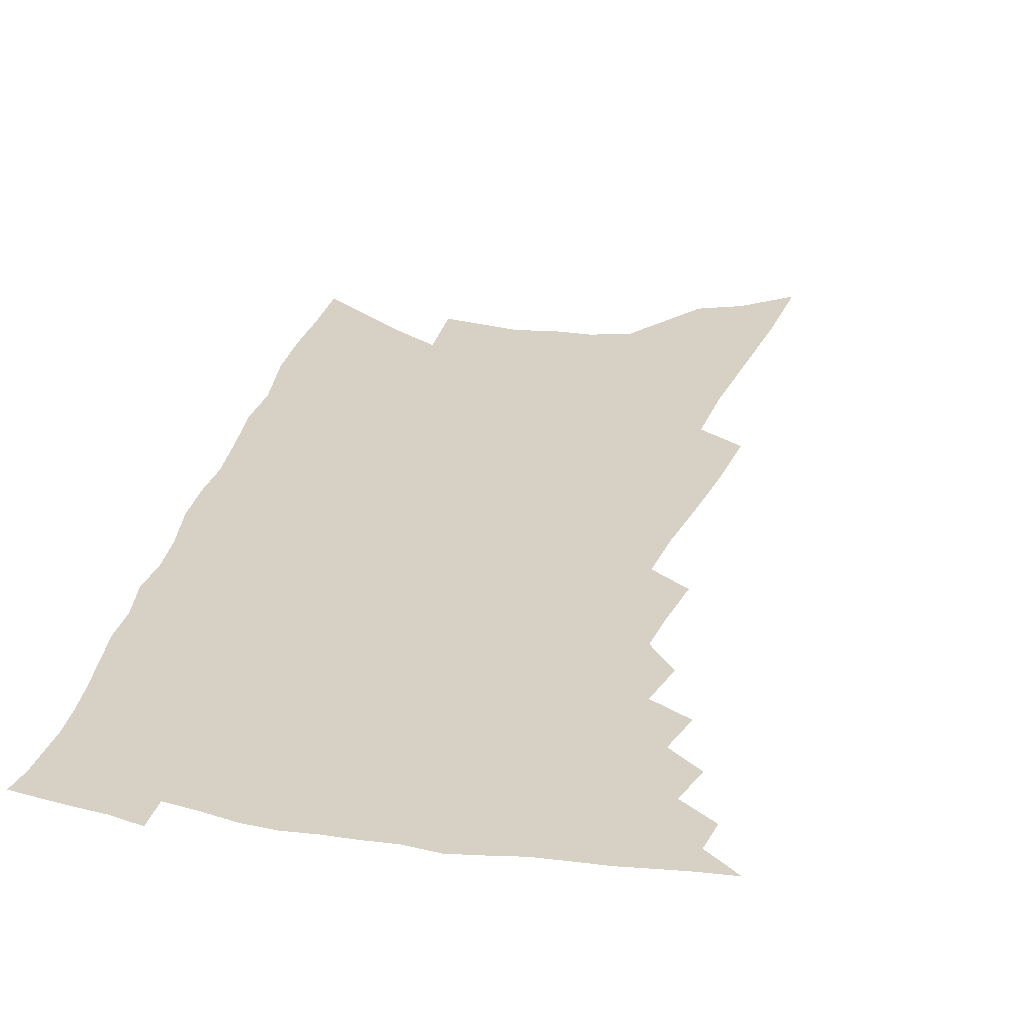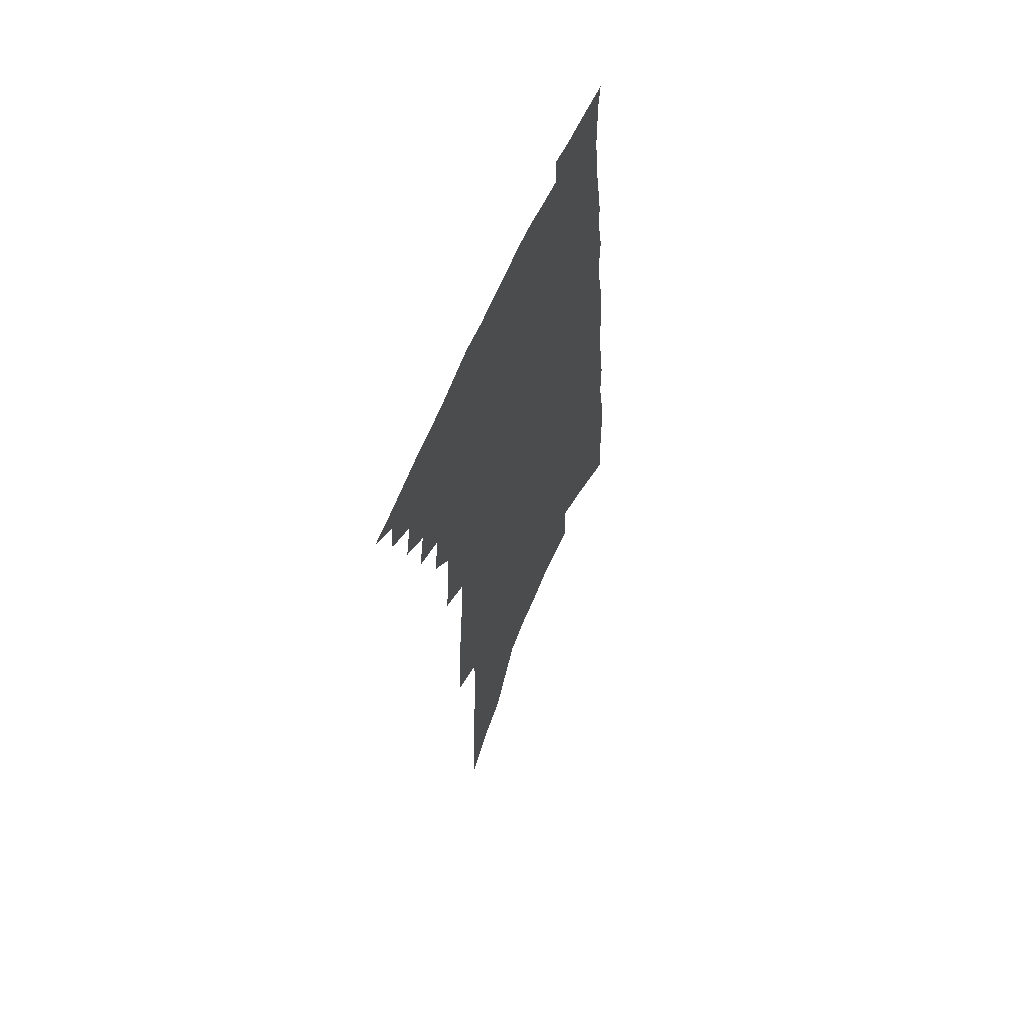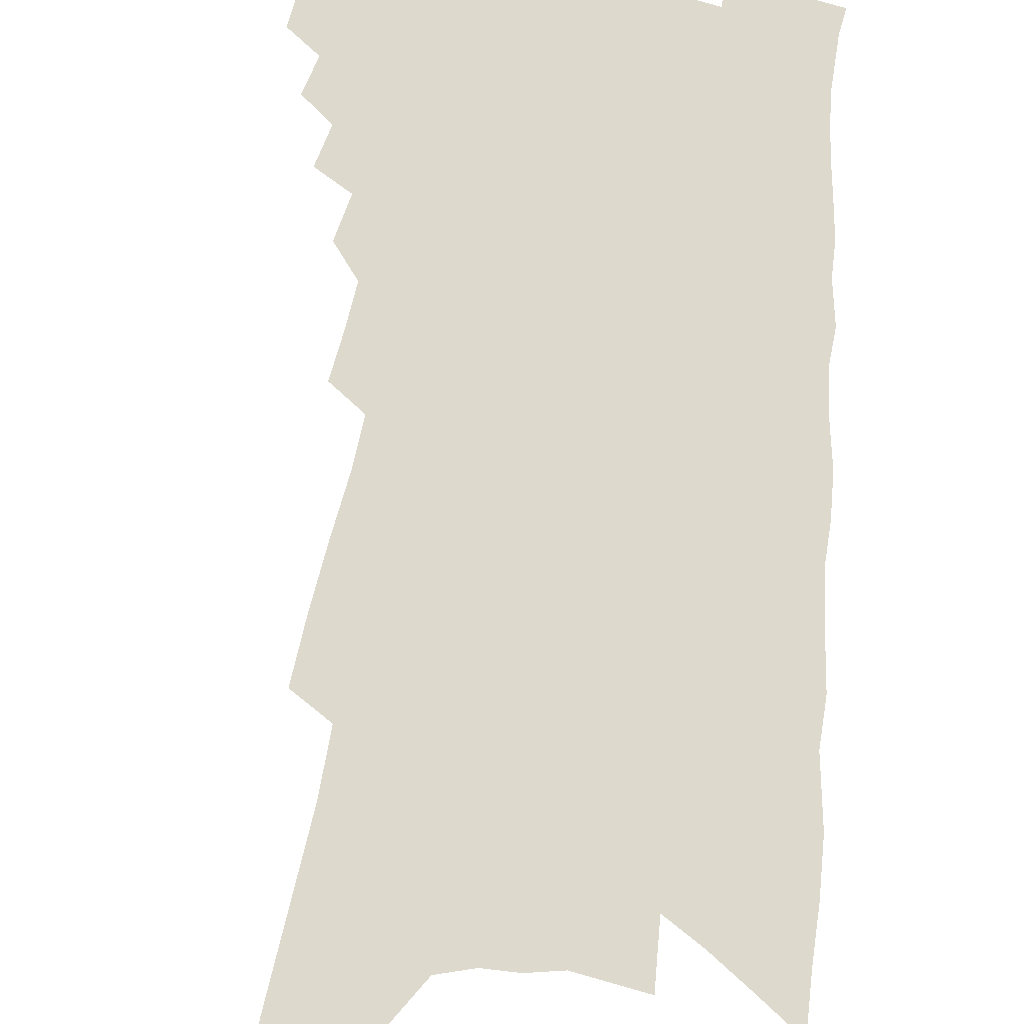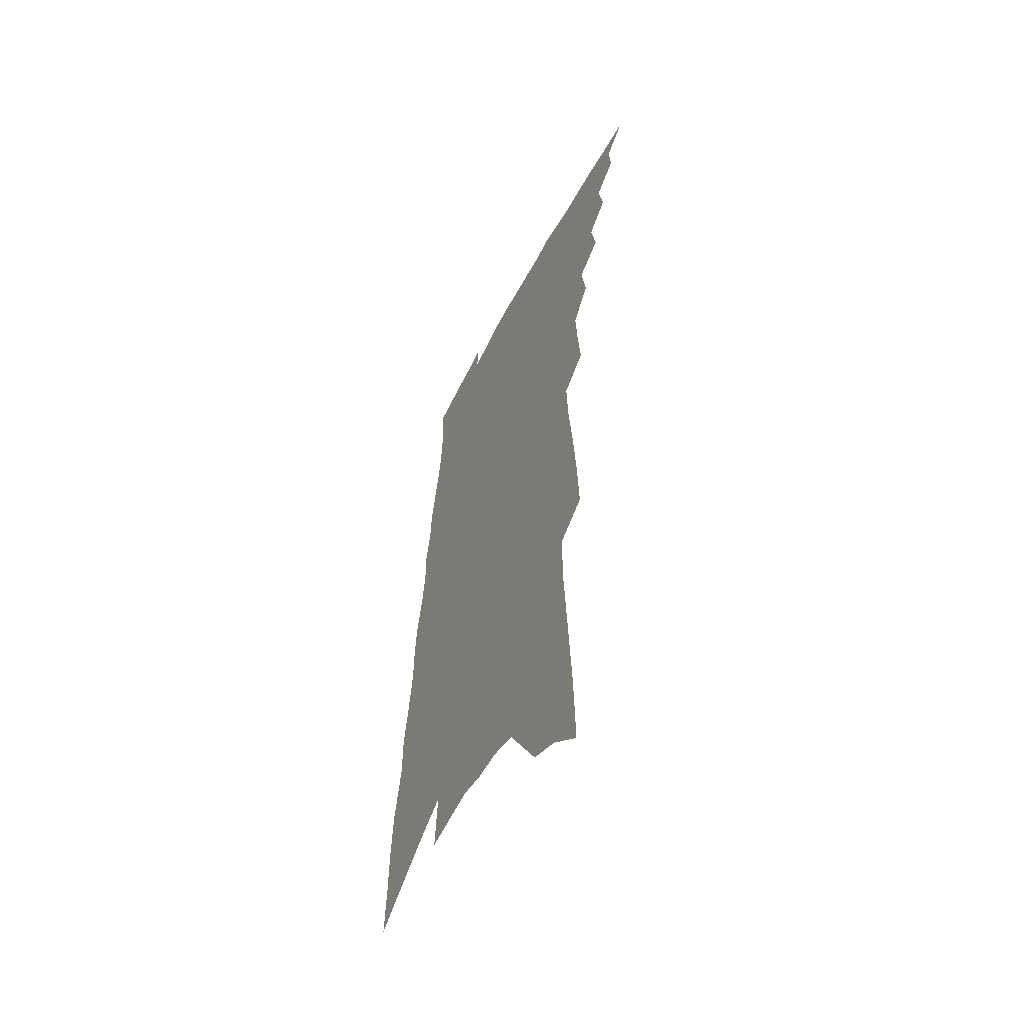
<metadata>
{"format":"obj","ext":"obj","renderer":"f3d","projection":"perspective","resolution":1024,"background":"white","views":[{"elev":26.9,"azim":-163.2,"up":"+Z"},{"elev":62.6,"azim":-66.5,"up":"+Y"},{"elev":72.0,"azim":9.6,"up":"+Z"},{"elev":-55.7,"azim":-116.8,"up":"+Y"}]}
</metadata>
<code>
v 505.3 460.7 0
v 515.3 441.2 0
v 516.4 452.3 0
v 515.4 461.9 0
v 523.9 419.9 0
v 526.9 433.3 0
v 526.9 443.6 0
v 526.3 453.4 0
v 524.8 463.5 0
v 532.1 397.2 0
v 535 411.5 0
v 537 424.2 0
v 537.6 435 0
v 537.3 445 0
v 535.9 454.9 0
v 534.3 465.2 0
v 542.2 374.6 0
v 545 390.4 0
v 546.7 403.9 0
v 548.2 416.4 0
v 548.7 427.2 0
v 547.9 436.5 0
v 547 446.1 0
v 545.8 455.9 0
v 544.1 466.1 0
v 549 331 0
v 550.8 348.1 0
v 551.9 363.3 0
v 556.1 382 0
v 557.2 394.9 0
v 557.5 406.3 0
v 557.6 416.7 0
v 558 427.4 0
v 557.7 437.4 0
v 556.9 447.2 0
v 555.5 457.1 0
v 554 467.1 0
v 555.2 239.2 0
v 556.4 261.1 0
v 558.3 283.4 0
v 560.7 305.4 0
v 561.6 322.8 0
v 562.7 339.4 0
v 564.4 356.3 0
v 565.9 371.6 0
v 566.5 384 0
v 567.9 397.7 0
v 568.4 408.7 0
v 568.7 419.3 0
v 568.3 428.9 0
v 568.4 438.6 0
v 566.7 448.4 0
v 565.2 458.4 0
v 563.5 469.5 0
v 564.3 120.4 0
v 565.2 148.5 0
v 567.2 179.6 0
v 569.1 208.9 0
v 569.3 231.2 0
v 570.4 253.9 0
v 571.4 275 0
v 572.7 295.7 0
v 573.2 313.1 0
v 573.4 328.4 0
v 574.7 345.3 0
v 575.5 360.2 0
v 576.9 375.3 0
v 577.1 387 0
v 577.6 398.6 0
v 578.4 410.4 0
v 578.4 420.5 0
v 578.4 430.4 0
v 577.5 439.8 0
v 576.3 449.6 0
v 575 459.6 0
v 573.1 471.6 0
v 578.9 133.3 0
v 581.1 167.6 0
v 583.2 199.8 0
v 583.7 224 0
v 583.6 244.7 0
v 583.1 262.7 0
v 583.7 282.9 0
v 584.9 303.5 0
v 585.4 320.5 0
v 584.9 333.9 0
v 585.4 348.8 0
v 586.6 364.6 0
v 586.8 376.9 0
v 587.5 389.9 0
v 587.9 401.3 0
v 588 411.7 0
v 588.1 422 0
v 587.8 431.1 0
v 587.2 440.4 0
v 586.2 450.2 0
v 584.9 460.4 0
v 583.9 470.8 0
v 592 139.6 0
v 595.2 181.7 0
v 595.9 209.7 0
v 596.2 233.7 0
v 595.7 252.3 0
v 595.6 272 0
v 595.8 290.8 0
v 595.6 306.8 0
v 595.6 322.6 0
v 596.1 339.3 0
v 596.3 353.4 0
v 596.5 366.3 0
v 596.6 378.5 0
v 596.8 389.6 0
v 597.2 401.4 0
v 597.3 412.3 0
v 597.2 421.9 0
v 597.1 431.7 0
v 596.7 441 0
v 596 450.6 0
v 595 460.5 0
v 593.6 471.8 0
v 608.7 167 0
v 608.5 195.3 0
v 608 218.1 0
v 607.2 236.2 0
v 606.6 254.8 0
v 606.2 271.3 0
v 606.5 295 0
v 606.3 311.3 0
v 606 325.8 0
v 606 340.1 0
v 606 354.1 0
v 606.2 367.5 0
v 606.3 380.1 0
v 606.7 392.3 0
v 606.5 402.4 0
v 606.8 413.4 0
v 606.6 422.6 0
v 606.4 432 0
v 606.3 441.4 0
v 605.7 451 0
v 604.6 461.4 0
v 603.4 472.4 0
v 620.8 171.1 0
v 620 197.9 0
v 619.1 220.7 0
v 618.5 241.8 0
v 617.4 256.7 0
v 617 275.5 0
v 616.7 296.6 0
v 616.4 311.2 0
v 616.1 328.5 0
v 615.9 342.5 0
v 615.7 355.4 0
v 615.7 368.1 0
v 615.7 381.2 0
v 615.8 392.9 0
v 615.7 402.9 0
v 615.8 413.2 0
v 616 423.4 0
v 615.9 432.6 0
v 615.8 441.7 0
v 615.5 451 0
v 614.7 460.9 0
v 613 473.6 0
v 632.8 171.7 0
v 631.4 199.9 0
v 630.1 225.9 0
v 629.3 242.6 0
v 628.3 262.2 0
v 627.5 277.1 0
v 627 295.7 0
v 626.5 311.6 0
v 626 327.6 0
v 625.5 342.8 0
v 625.5 353.8 0
v 625.1 369.5 0
v 624.9 381.3 0
v 624.9 392.2 0
v 624.9 403.3 0
v 624.9 413.6 0
v 625 423.4 0
v 625.1 432.9 0
v 625.2 441.9 0
v 624.9 451.1 0
v 624.1 461.8 0
v 623 473.2 0
v 644.7 174.4 0
v 642.9 201.3 0
v 641.8 221.5 0
v 640.3 242.7 0
v 639.3 259.9 0
v 637.8 282.1 0
v 637.2 296.7 0
v 636.5 311.9 0
v 635.9 326.9 0
v 635.1 342.6 0
v 635 354.9 0
v 634.5 368.6 0
v 634.3 380.5 0
v 634.1 391.8 0
v 633.8 403.4 0
v 633.9 413.5 0
v 633.9 423.6 0
v 634 432.7 0
v 634.3 441.9 0
v 634.3 451.2 0
v 634.4 460.7 0
v 633.9 471.2 0
v 656.8 173.1 0
v 654.9 197.9 0
v 653.2 220.2 0
v 651.5 240.8 0
v 650.2 259.3 0
v 649.1 277.3 0
v 647.6 295.5 0
v 646.8 310.6 0
v 646 325.6 0
v 645.2 340.2 0
v 645.4 351.7 0
v 644.1 367.4 0
v 643.7 379.3 0
v 643.5 390.6 0
v 643.5 401.4 0
v 643 412.9 0
v 643 422.6 0
v 643.2 431.9 0
v 643.4 442.1 0
v 643.6 450.9 0
v 644 459.9 0
v 644 469.8 0
v 643.6 480.9 0
v 669 171.7 0
v 667.2 194 0
v 665.8 214.4 0
v 663.7 235.8 0
v 661.9 255.5 0
v 659.9 275.4 0
v 658.5 292.5 0
v 657.2 308.8 0
v 656.5 323.2 0
v 656 336.9 0
v 655.2 350.9 0
v 654.2 364.6 0
v 653.9 376.7 0
v 653.6 388.1 0
v 652.7 400.7 0
v 652.5 411.4 0
v 652 422.3 0
v 652.2 431.7 0
v 652.2 441.6 0
v 652.6 450.5 0
v 653.1 459.4 0
v 653.7 468.3 0
v 653.6 478.8 0
v 681 186.3 0
v 678.6 208.7 0
v 676 230.8 0
v 674.3 250 0
v 672.8 268.2 0
v 670.7 286.6 0
v 669 303.6 0
v 668 318.6 0
v 667.2 332.9 0
v 666.2 347 0
v 665.4 360.4 0
v 664.5 373.5 0
v 663.4 386.5 0
v 662.3 399.1 0
v 662.1 409.8 0
v 661.7 420.4 0
v 661.5 430.6 0
v 661 441.2 0
v 661.5 450 0
v 662 458.9 0
v 662.5 467.6 0
v 662.9 478 0
v 695.7 176.7 0
v 692.9 199.9 0
v 690.7 220.9 0
v 688.6 240.8 0
v 686.9 259.3 0
v 684 279 0
v 682.9 295 0
v 680.5 312.4 0
v 680.1 326.3 0
v 678.8 341.1 0
v 676.4 356.6 0
v 676.3 368.9 0
v 675.1 382 0
v 674.6 394 0
v 672.6 407.1 0
v 671.7 418.6 0
v 670.9 429.5 0
v 670.8 439.6 0
v 670.2 449.7 0
v 670.9 458.3 0
v 671.1 466.9 0
v 671.9 476.9 0
v 711.1 166.5 0
v 710 186.2 0
v 709.6 204.4 0
v 708.2 223.5 0
v 703.9 246.3 0
v 703.8 262.4 0
v 700.7 281.5 0
v 698.3 299.2 0
v 698.2 313.4 0
v 696.9 328.5 0
v 693.2 345.8 0
v 691.4 360.3 0
v 691.8 372.3 0
v 688.6 387.3 0
v 688 399.4 0
v 685.7 412.5 0
v 683.2 425.4 0
v 681.5 437.2 0
v 680.4 448 0
v 680.3 457.5 0
v 680.2 466.7 0
v 681.2 475.7 0
f 3 4 1
f 6 7 2
f 2 7 3
f 7 8 3
f 3 8 4
f 8 9 4
f 11 12 5
f 5 12 6
f 12 13 6
f 6 13 7
f 13 14 7
f 7 14 8
f 14 15 8
f 8 15 9
f 15 16 9
f 18 19 10
f 10 19 11
f 19 20 11
f 11 20 12
f 20 21 12
f 12 21 13
f 21 22 13
f 13 22 14
f 22 23 14
f 14 23 15
f 23 24 15
f 15 24 16
f 24 25 16
f 28 29 17
f 17 29 18
f 29 30 18
f 18 30 19
f 30 31 19
f 19 31 20
f 31 32 20
f 20 32 21
f 32 33 21
f 21 33 22
f 33 34 22
f 22 34 23
f 34 35 23
f 23 35 24
f 35 36 24
f 24 36 25
f 36 37 25
f 42 43 26
f 26 43 27
f 43 44 27
f 27 44 28
f 44 45 28
f 28 45 29
f 45 46 29
f 29 46 30
f 46 47 30
f 30 47 31
f 47 48 31
f 31 48 32
f 48 49 32
f 32 49 33
f 49 50 33
f 33 50 34
f 50 51 34
f 34 51 35
f 51 52 35
f 35 52 36
f 52 53 36
f 36 53 37
f 53 54 37
f 59 60 38
f 38 60 39
f 60 61 39
f 39 61 40
f 61 62 40
f 40 62 41
f 62 63 41
f 41 63 42
f 63 64 42
f 42 64 43
f 64 65 43
f 43 65 44
f 65 66 44
f 44 66 45
f 66 67 45
f 45 67 46
f 67 68 46
f 46 68 47
f 68 69 47
f 47 69 48
f 69 70 48
f 48 70 49
f 70 71 49
f 49 71 50
f 71 72 50
f 50 72 51
f 72 73 51
f 51 73 52
f 73 74 52
f 52 74 53
f 74 75 53
f 53 75 54
f 75 76 54
f 55 77 56
f 77 78 56
f 56 78 57
f 78 79 57
f 57 79 58
f 79 80 58
f 58 80 59
f 80 81 59
f 59 81 60
f 81 82 60
f 60 82 61
f 82 83 61
f 61 83 62
f 83 84 62
f 62 84 63
f 84 85 63
f 63 85 64
f 85 86 64
f 64 86 65
f 86 87 65
f 65 87 66
f 87 88 66
f 66 88 67
f 88 89 67
f 67 89 68
f 89 90 68
f 68 90 69
f 90 91 69
f 69 91 70
f 91 92 70
f 70 92 71
f 92 93 71
f 71 93 72
f 93 94 72
f 72 94 73
f 94 95 73
f 73 95 74
f 95 96 74
f 74 96 75
f 96 97 75
f 75 97 76
f 97 98 76
f 77 99 78
f 99 100 78
f 78 100 79
f 100 101 79
f 79 101 80
f 101 102 80
f 80 102 81
f 102 103 81
f 81 103 82
f 103 104 82
f 82 104 83
f 104 105 83
f 83 105 84
f 105 106 84
f 84 106 85
f 106 107 85
f 85 107 86
f 107 108 86
f 86 108 87
f 108 109 87
f 87 109 88
f 109 110 88
f 88 110 89
f 110 111 89
f 89 111 90
f 111 112 90
f 90 112 91
f 112 113 91
f 91 113 92
f 113 114 92
f 92 114 93
f 114 115 93
f 93 115 94
f 115 116 94
f 94 116 95
f 116 117 95
f 95 117 96
f 117 118 96
f 96 118 97
f 118 119 97
f 97 119 98
f 119 120 98
f 99 121 100
f 121 122 100
f 100 122 101
f 122 123 101
f 101 123 102
f 123 124 102
f 102 124 103
f 124 125 103
f 103 125 104
f 125 126 104
f 104 126 105
f 126 127 105
f 105 127 106
f 127 128 106
f 106 128 107
f 128 129 107
f 107 129 108
f 129 130 108
f 108 130 109
f 130 131 109
f 109 131 110
f 131 132 110
f 110 132 111
f 132 133 111
f 111 133 112
f 133 134 112
f 112 134 113
f 134 135 113
f 113 135 114
f 135 136 114
f 114 136 115
f 136 137 115
f 115 137 116
f 137 138 116
f 116 138 117
f 138 139 117
f 117 139 118
f 139 140 118
f 118 140 119
f 140 141 119
f 119 141 120
f 141 142 120
f 121 143 122
f 143 144 122
f 122 144 123
f 144 145 123
f 123 145 124
f 145 146 124
f 124 146 125
f 146 147 125
f 125 147 126
f 147 148 126
f 126 148 127
f 148 149 127
f 127 149 128
f 149 150 128
f 128 150 129
f 150 151 129
f 129 151 130
f 151 152 130
f 130 152 131
f 152 153 131
f 131 153 132
f 153 154 132
f 132 154 133
f 154 155 133
f 133 155 134
f 155 156 134
f 134 156 135
f 156 157 135
f 135 157 136
f 157 158 136
f 136 158 137
f 158 159 137
f 137 159 138
f 159 160 138
f 138 160 139
f 160 161 139
f 139 161 140
f 161 162 140
f 140 162 141
f 162 163 141
f 141 163 142
f 163 164 142
f 143 165 144
f 165 166 144
f 144 166 145
f 166 167 145
f 145 167 146
f 167 168 146
f 146 168 147
f 168 169 147
f 147 169 148
f 169 170 148
f 148 170 149
f 170 171 149
f 149 171 150
f 171 172 150
f 150 172 151
f 172 173 151
f 151 173 152
f 173 174 152
f 152 174 153
f 174 175 153
f 153 175 154
f 175 176 154
f 154 176 155
f 176 177 155
f 155 177 156
f 177 178 156
f 156 178 157
f 178 179 157
f 157 179 158
f 179 180 158
f 158 180 159
f 180 181 159
f 159 181 160
f 181 182 160
f 160 182 161
f 182 183 161
f 161 183 162
f 183 184 162
f 162 184 163
f 184 185 163
f 163 185 164
f 185 186 164
f 165 187 166
f 187 188 166
f 166 188 167
f 188 189 167
f 167 189 168
f 189 190 168
f 168 190 169
f 190 191 169
f 169 191 170
f 191 192 170
f 170 192 171
f 192 193 171
f 171 193 172
f 193 194 172
f 172 194 173
f 194 195 173
f 173 195 174
f 195 196 174
f 174 196 175
f 196 197 175
f 175 197 176
f 197 198 176
f 176 198 177
f 198 199 177
f 177 199 178
f 199 200 178
f 178 200 179
f 200 201 179
f 179 201 180
f 201 202 180
f 180 202 181
f 202 203 181
f 181 203 182
f 203 204 182
f 182 204 183
f 204 205 183
f 183 205 184
f 205 206 184
f 184 206 185
f 206 207 185
f 185 207 186
f 207 208 186
f 187 209 188
f 209 210 188
f 188 210 189
f 210 211 189
f 189 211 190
f 211 212 190
f 190 212 191
f 212 213 191
f 191 213 192
f 213 214 192
f 192 214 193
f 214 215 193
f 193 215 194
f 215 216 194
f 194 216 195
f 216 217 195
f 195 217 196
f 217 218 196
f 196 218 197
f 218 219 197
f 197 219 198
f 219 220 198
f 198 220 199
f 220 221 199
f 199 221 200
f 221 222 200
f 200 222 201
f 222 223 201
f 201 223 202
f 223 224 202
f 202 224 203
f 224 225 203
f 203 225 204
f 225 226 204
f 204 226 205
f 226 227 205
f 205 227 206
f 227 228 206
f 206 228 207
f 228 229 207
f 207 229 208
f 229 230 208
f 209 232 210
f 232 233 210
f 210 233 211
f 233 234 211
f 211 234 212
f 234 235 212
f 212 235 213
f 235 236 213
f 213 236 214
f 236 237 214
f 214 237 215
f 237 238 215
f 215 238 216
f 238 239 216
f 216 239 217
f 239 240 217
f 217 240 218
f 240 241 218
f 218 241 219
f 241 242 219
f 219 242 220
f 242 243 220
f 220 243 221
f 243 244 221
f 221 244 222
f 244 245 222
f 222 245 223
f 245 246 223
f 223 246 224
f 246 247 224
f 224 247 225
f 247 248 225
f 225 248 226
f 248 249 226
f 226 249 227
f 249 250 227
f 227 250 228
f 250 251 228
f 228 251 229
f 251 252 229
f 229 252 230
f 252 253 230
f 230 253 231
f 253 254 231
f 233 255 234
f 255 256 234
f 234 256 235
f 256 257 235
f 235 257 236
f 257 258 236
f 236 258 237
f 258 259 237
f 237 259 238
f 259 260 238
f 238 260 239
f 260 261 239
f 239 261 240
f 261 262 240
f 240 262 241
f 262 263 241
f 241 263 242
f 263 264 242
f 242 264 243
f 264 265 243
f 243 265 244
f 265 266 244
f 244 266 245
f 266 267 245
f 245 267 246
f 267 268 246
f 246 268 247
f 268 269 247
f 247 269 248
f 269 270 248
f 248 270 249
f 270 271 249
f 249 271 250
f 271 272 250
f 250 272 251
f 272 273 251
f 251 273 252
f 273 274 252
f 252 274 253
f 274 275 253
f 253 275 254
f 275 276 254
f 255 277 256
f 277 278 256
f 256 278 257
f 278 279 257
f 257 279 258
f 279 280 258
f 258 280 259
f 280 281 259
f 259 281 260
f 281 282 260
f 260 282 261
f 282 283 261
f 261 283 262
f 283 284 262
f 262 284 263
f 284 285 263
f 263 285 264
f 285 286 264
f 264 286 265
f 286 287 265
f 265 287 266
f 287 288 266
f 266 288 267
f 288 289 267
f 267 289 268
f 289 290 268
f 268 290 269
f 290 291 269
f 269 291 270
f 291 292 270
f 270 292 271
f 292 293 271
f 271 293 272
f 293 294 272
f 272 294 273
f 294 295 273
f 273 295 274
f 295 296 274
f 274 296 275
f 296 297 275
f 275 297 276
f 297 298 276
f 277 299 278
f 299 300 278
f 278 300 279
f 300 301 279
f 279 301 280
f 301 302 280
f 280 302 281
f 302 303 281
f 281 303 282
f 303 304 282
f 282 304 283
f 304 305 283
f 283 305 284
f 305 306 284
f 284 306 285
f 306 307 285
f 285 307 286
f 307 308 286
f 286 308 287
f 308 309 287
f 287 309 288
f 309 310 288
f 288 310 289
f 310 311 289
f 289 311 290
f 311 312 290
f 290 312 291
f 312 313 291
f 291 313 292
f 313 314 292
f 292 314 293
f 314 315 293
f 293 315 294
f 315 316 294
f 294 316 295
f 316 317 295
f 295 317 296
f 317 318 296
f 296 318 297
f 318 319 297
f 297 319 298
f 319 320 298

</code>
